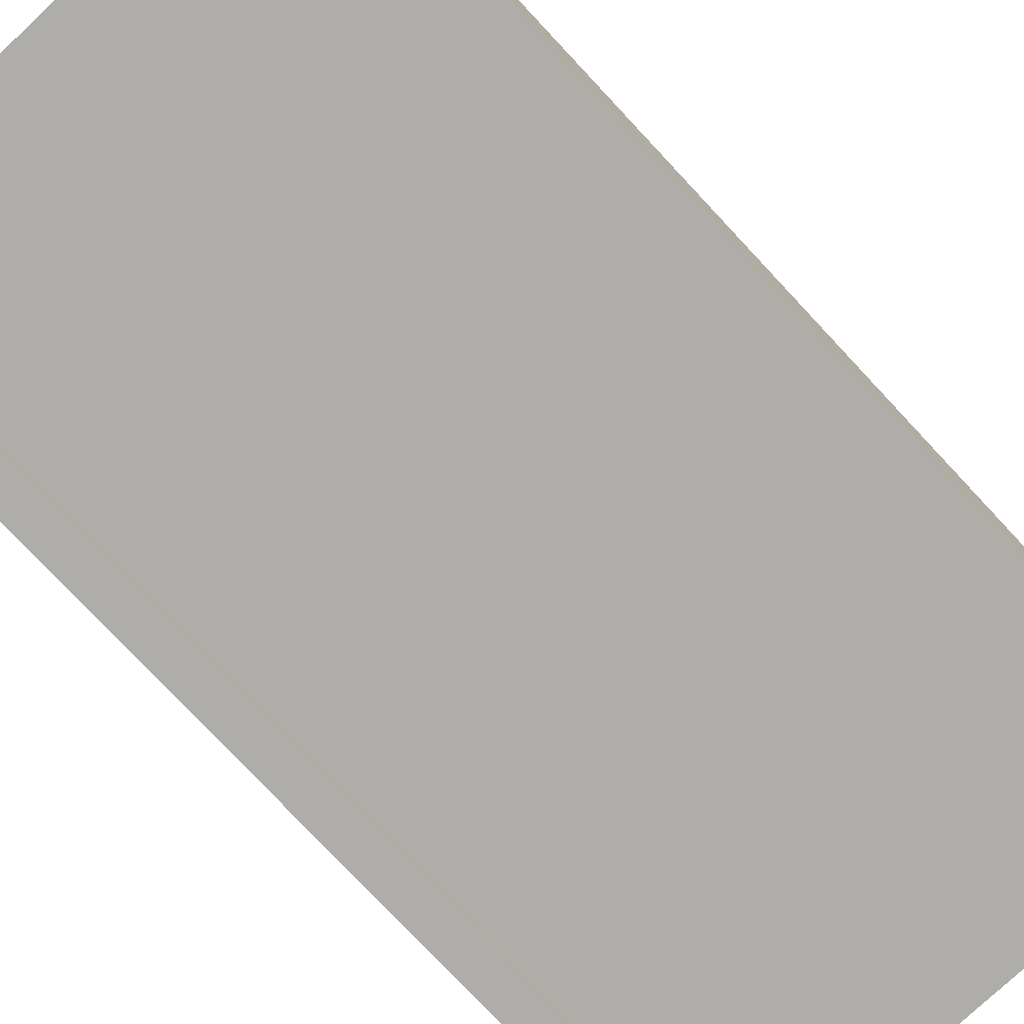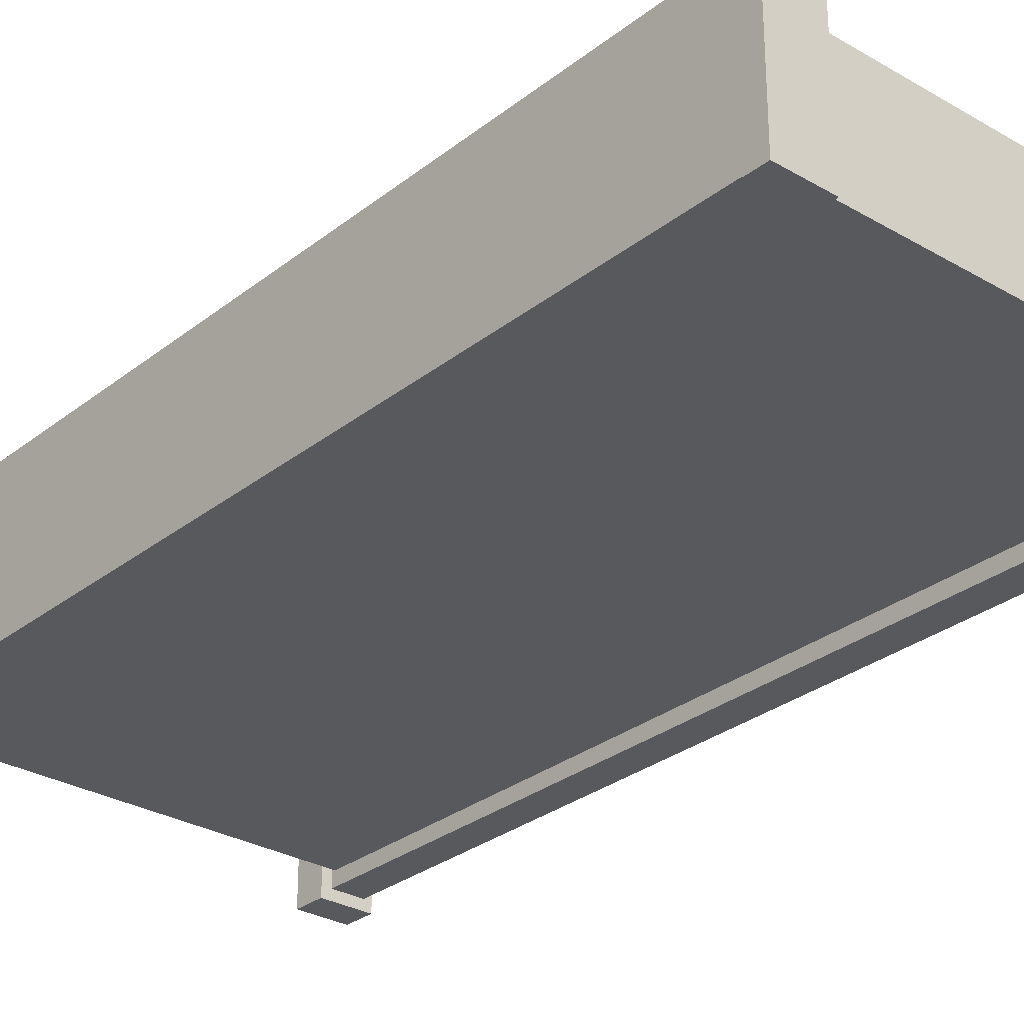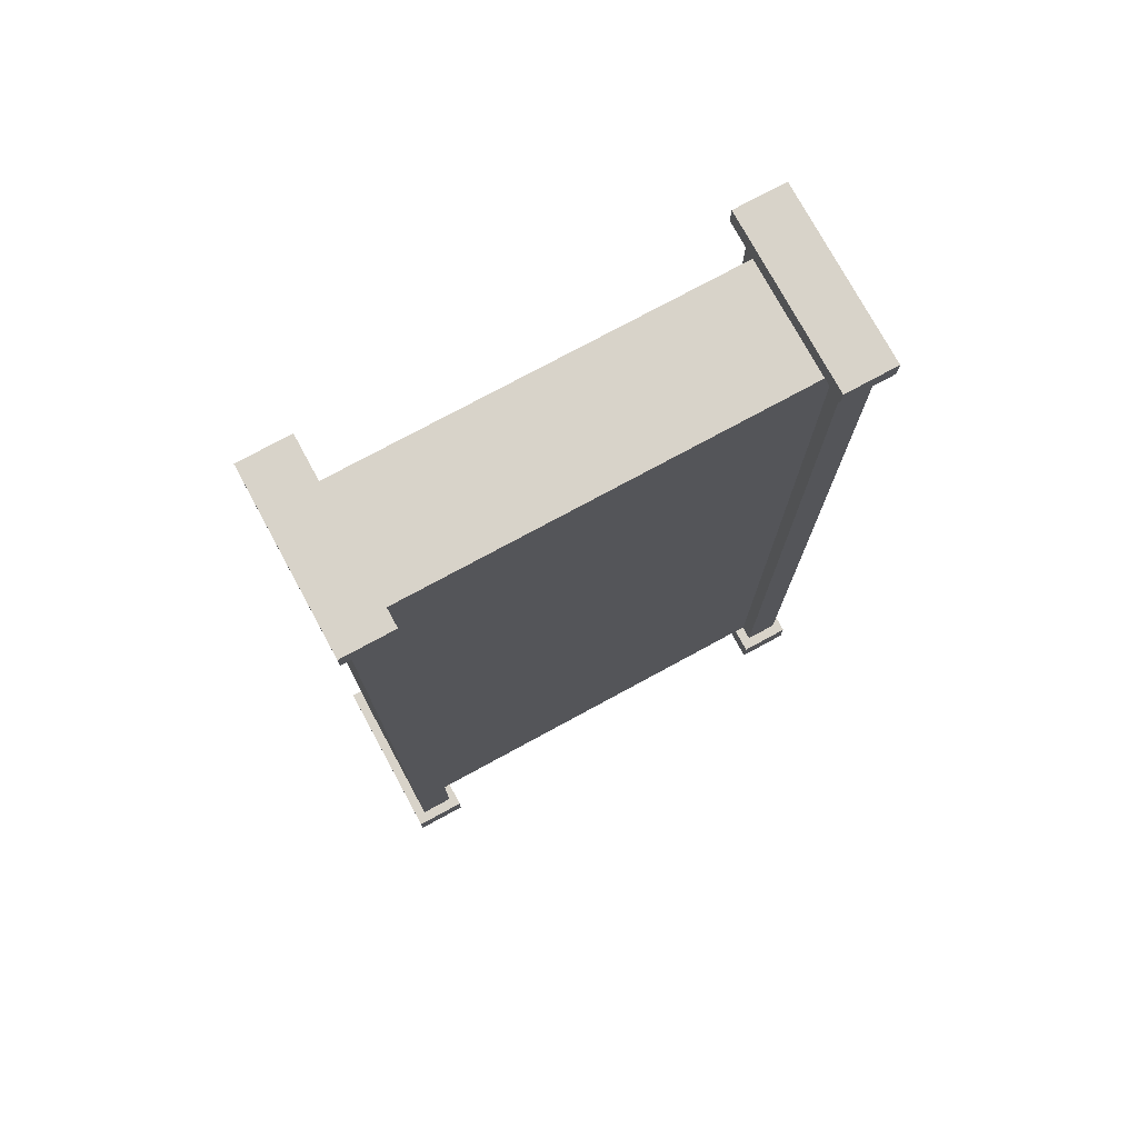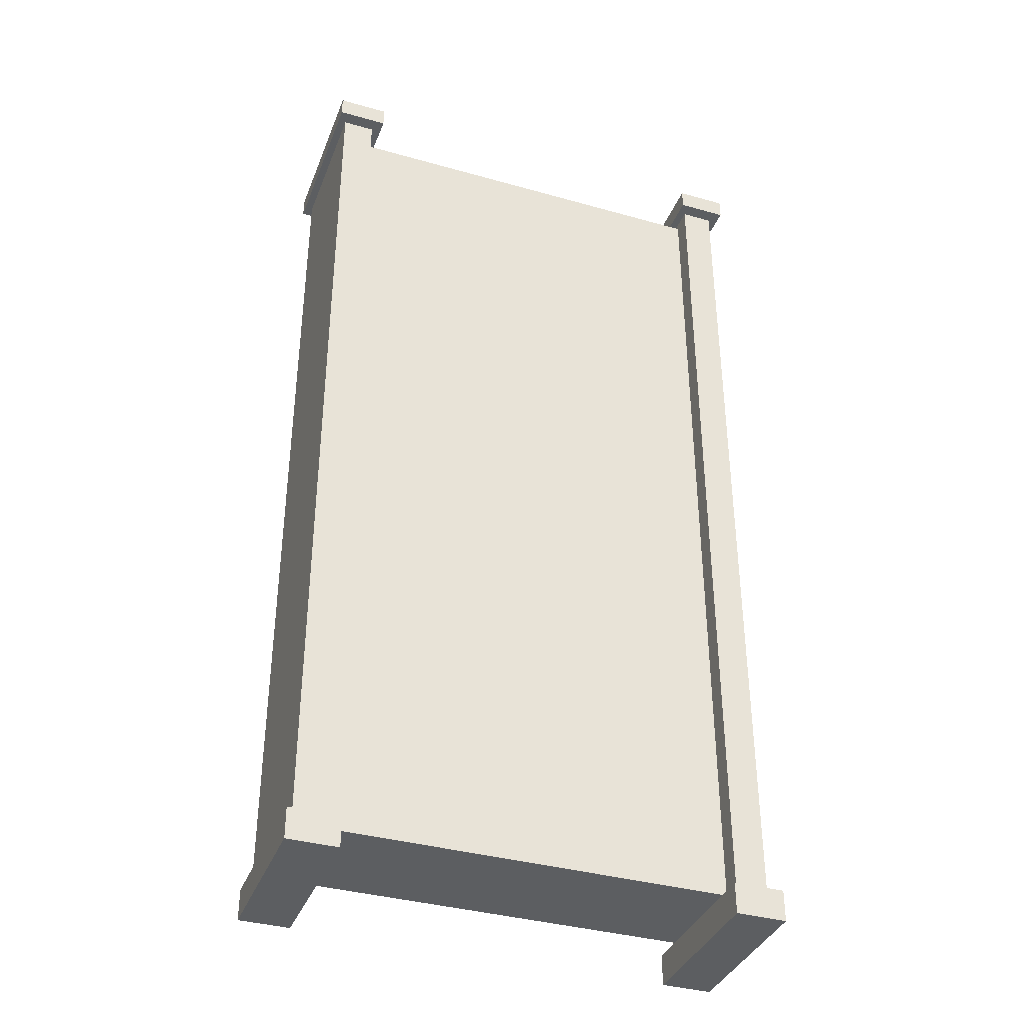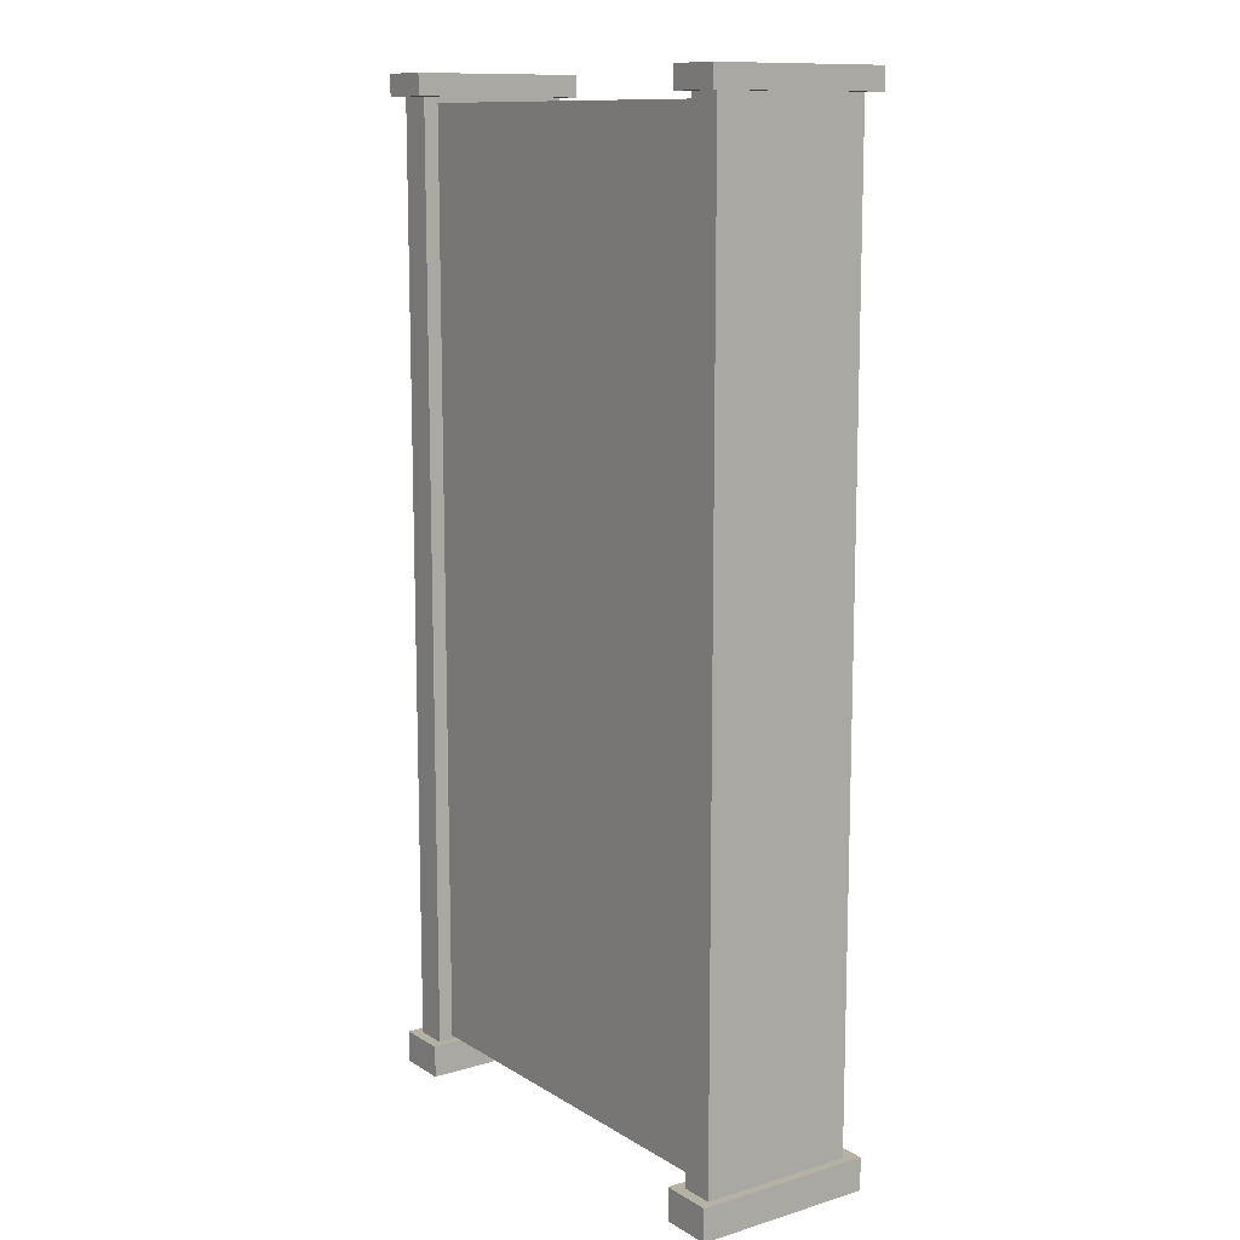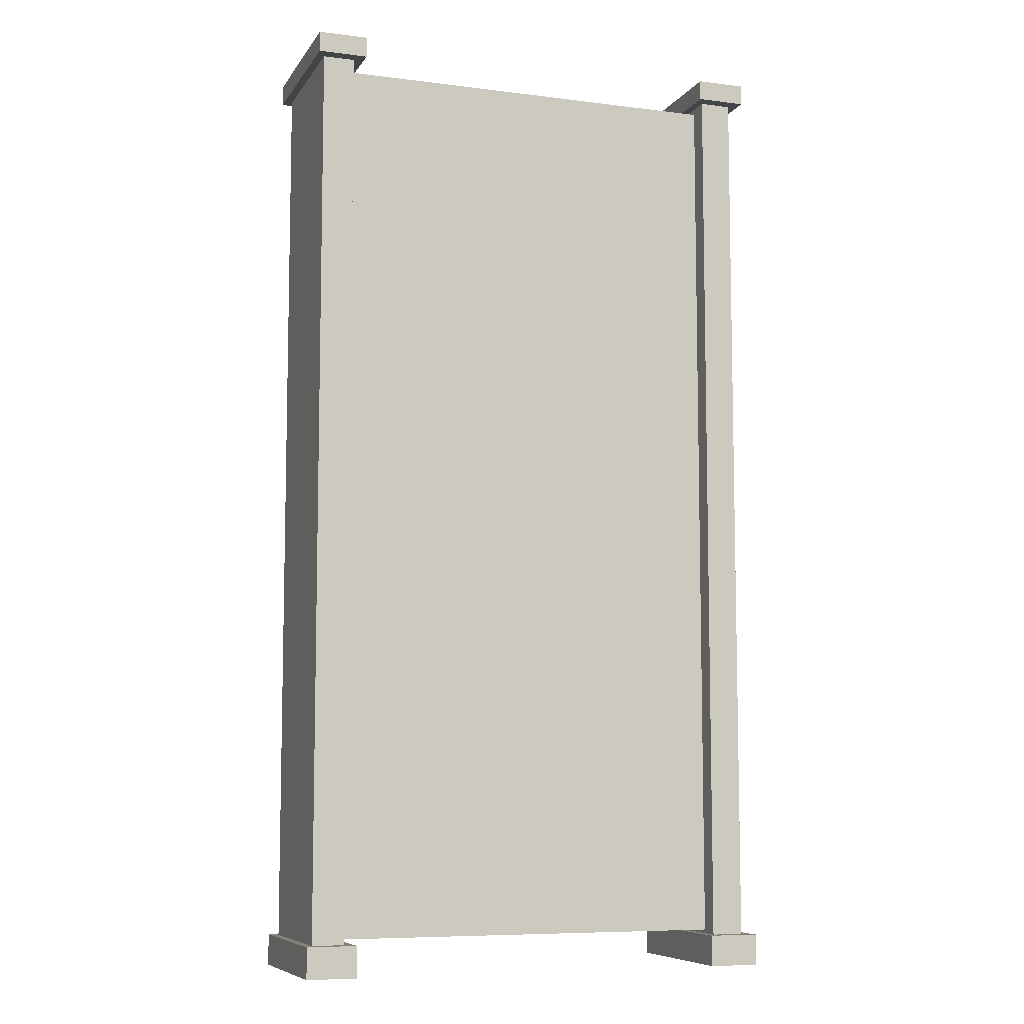
<metadata>
{"format":"obj","ext":"obj","renderer":"f3d","projection":"perspective","resolution":1024,"background":"white","views":[{"elev":-77.2,"azim":43.1,"up":"+Z"},{"elev":-29.3,"azim":139.1,"up":"+Z"},{"elev":75.8,"azim":151.5,"up":"+Y"},{"elev":-37.3,"azim":-19.9,"up":"+Y"},{"elev":11.8,"azim":-125.5,"up":"+Y"},{"elev":-7.9,"azim":-19.4,"up":"+Y"}]}
</metadata>
<code>
v 0.3876 489.3 88.94
v 26.62 489.3 88.94
v 0.3876 500 88.94
v 26.62 500 88.94
v 0.3876 500 -0.802
v 26.62 500 -0.802
v 0.3876 489.3 -0.802
v 26.62 489.3 -0.802
v 4.627 16.18 81.85
v 21.43 16.18 81.85
v 4.627 489.3 81.85
v 21.43 489.3 81.85
v 4.627 489.3 4.63
v 21.43 489.3 4.63
v 4.627 16.18 4.63
v 21.43 16.18 4.63
v 19.35 18.17 70.93
v 234.9 18.17 70.93
v 19.35 486.2 70.93
v 234.9 486.2 70.93
v 19.35 18.17 12.07
v 234.9 18.17 12.07
v 234.9 486.2 12.07
v 19.35 486.2 12.07
v 0.3876 0 88.94
v 26.62 0 88.94
v 0.3876 16.18 88.94
v 26.62 16.18 88.94
v 0.3876 16.18 -0.802
v 26.62 16.18 -0.802
v 0.3876 0 -0.802
v 26.62 0 -0.802
v 225.5 489.3 88.94
v 251.8 489.3 88.94
v 225.5 500 88.94
v 251.8 500 88.94
v 225.5 500 -0.802
v 251.8 500 -0.802
v 225.5 489.3 -0.802
v 251.8 489.3 -0.802
v 229.8 16.18 81.85
v 246.6 16.18 81.85
v 229.8 489.3 81.85
v 246.6 489.3 81.85
v 229.8 489.3 4.63
v 246.6 489.3 4.63
v 229.8 16.18 4.63
v 246.6 16.18 4.63
v 225.5 0 88.94
v 251.8 0 88.94
v 225.5 16.18 88.94
v 251.8 16.18 88.94
v 225.5 16.18 -0.802
v 251.8 16.18 -0.802
v 225.5 0 -0.802
v 251.8 0 -0.802
f 1 2 4 3
f 3 4 6 5
f 5 6 8 7
f 7 8 2 1
f 2 8 6 4
f 7 1 3 5
f 9 10 12 11
f 13 14 16 15
f 10 16 14 12
f 15 9 11 13
f 21 24 23 22
f 17 18 20 19
f 17 21 22 18
f 20 23 24 19
f 25 26 28 27
f 27 28 30 29
f 29 30 32 31
f 31 32 26 25
f 26 32 30 28
f 31 25 27 29
f 33 34 36 35
f 35 36 38 37
f 37 38 40 39
f 39 40 34 33
f 34 40 38 36
f 39 33 35 37
f 41 42 44 43
f 45 46 48 47
f 42 48 46 44
f 47 41 43 45
f 49 50 52 51
f 51 52 54 53
f 53 54 56 55
f 55 56 50 49
f 50 56 54 52
f 55 49 51 53

</code>
